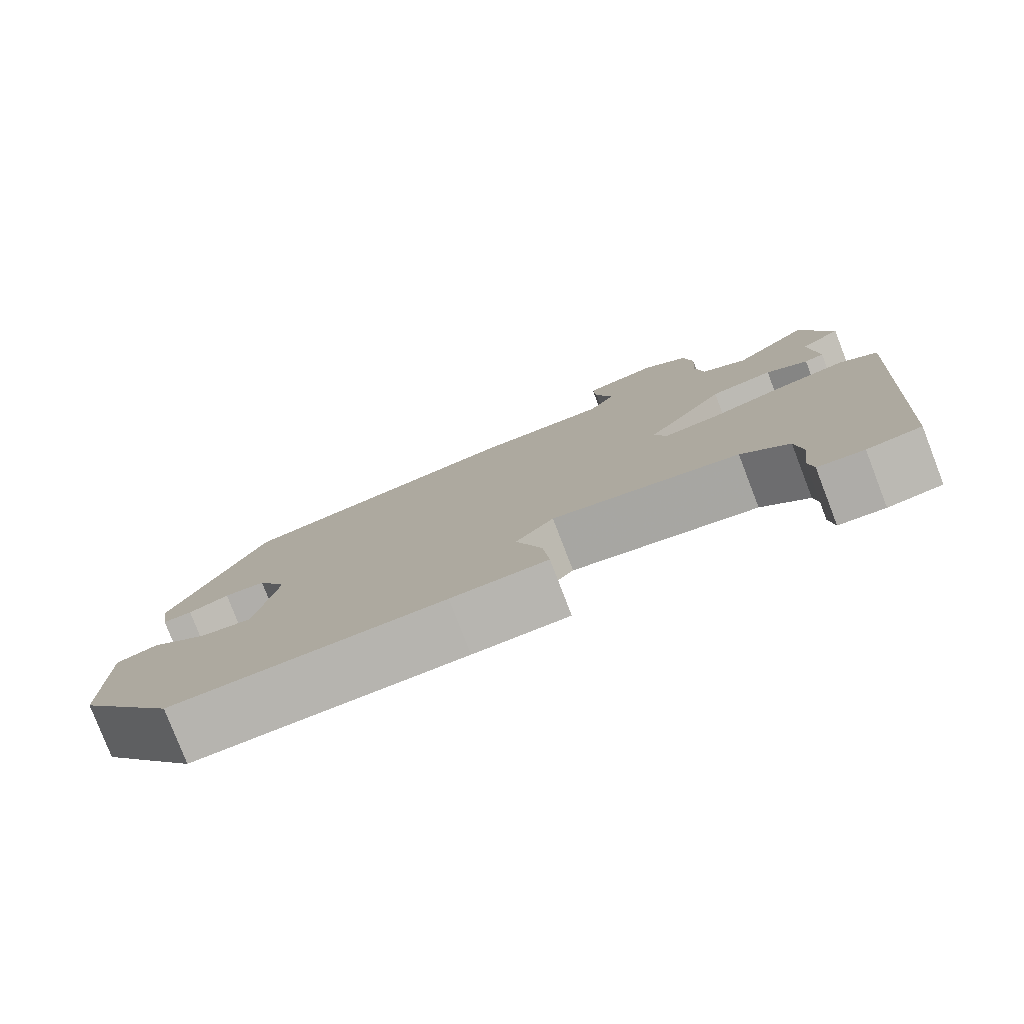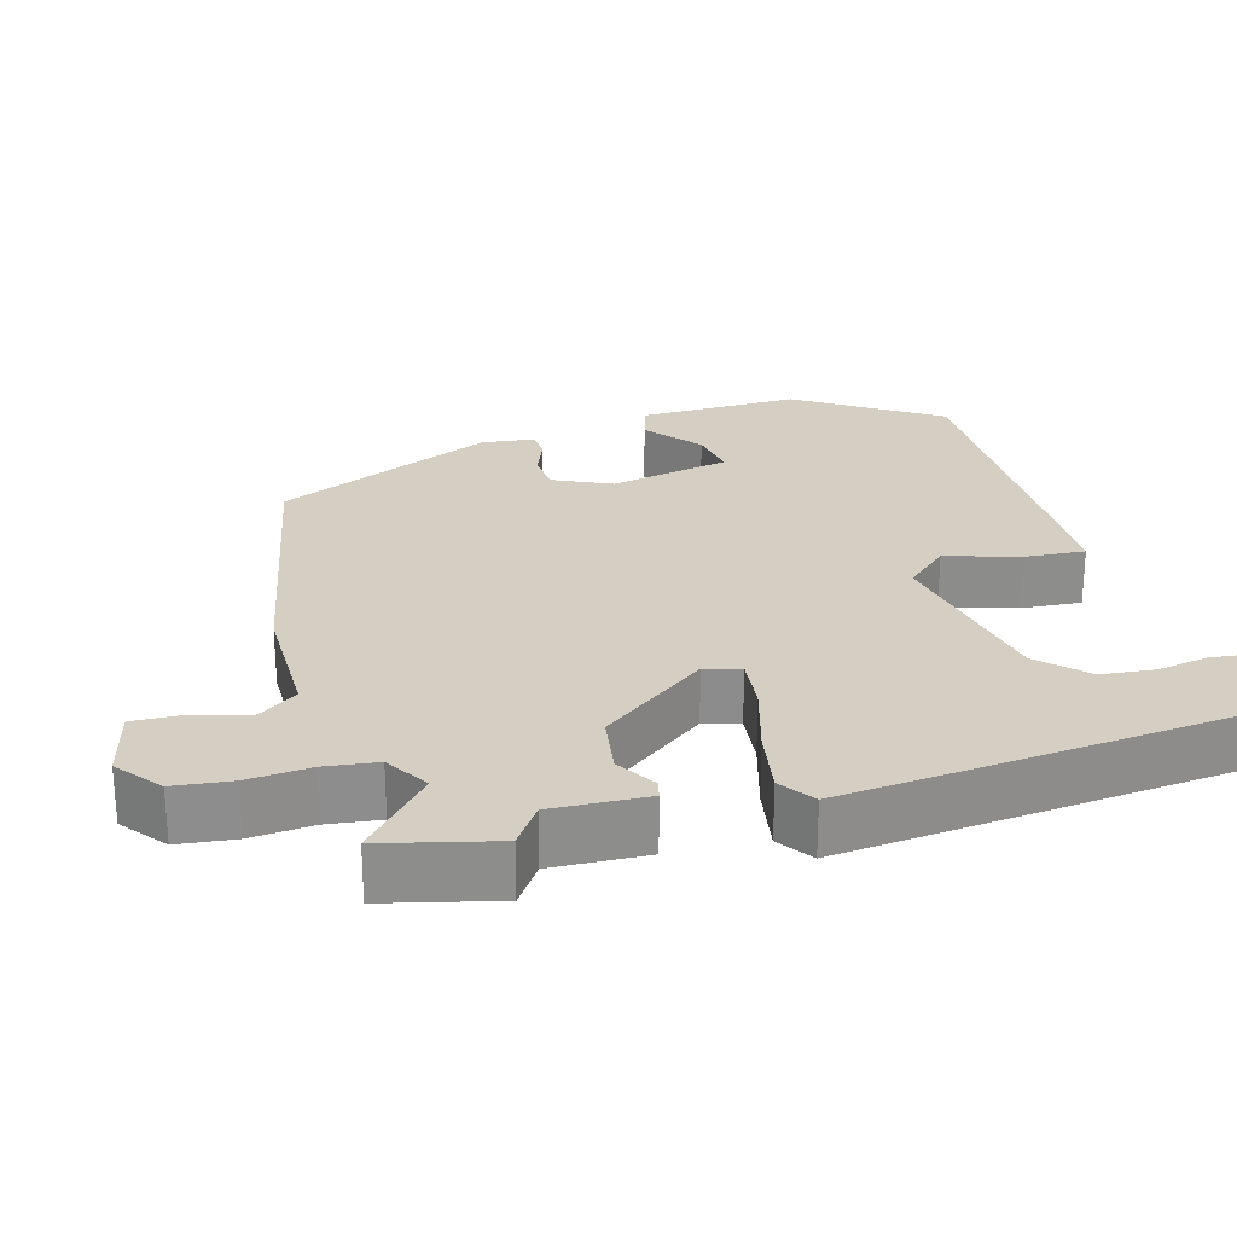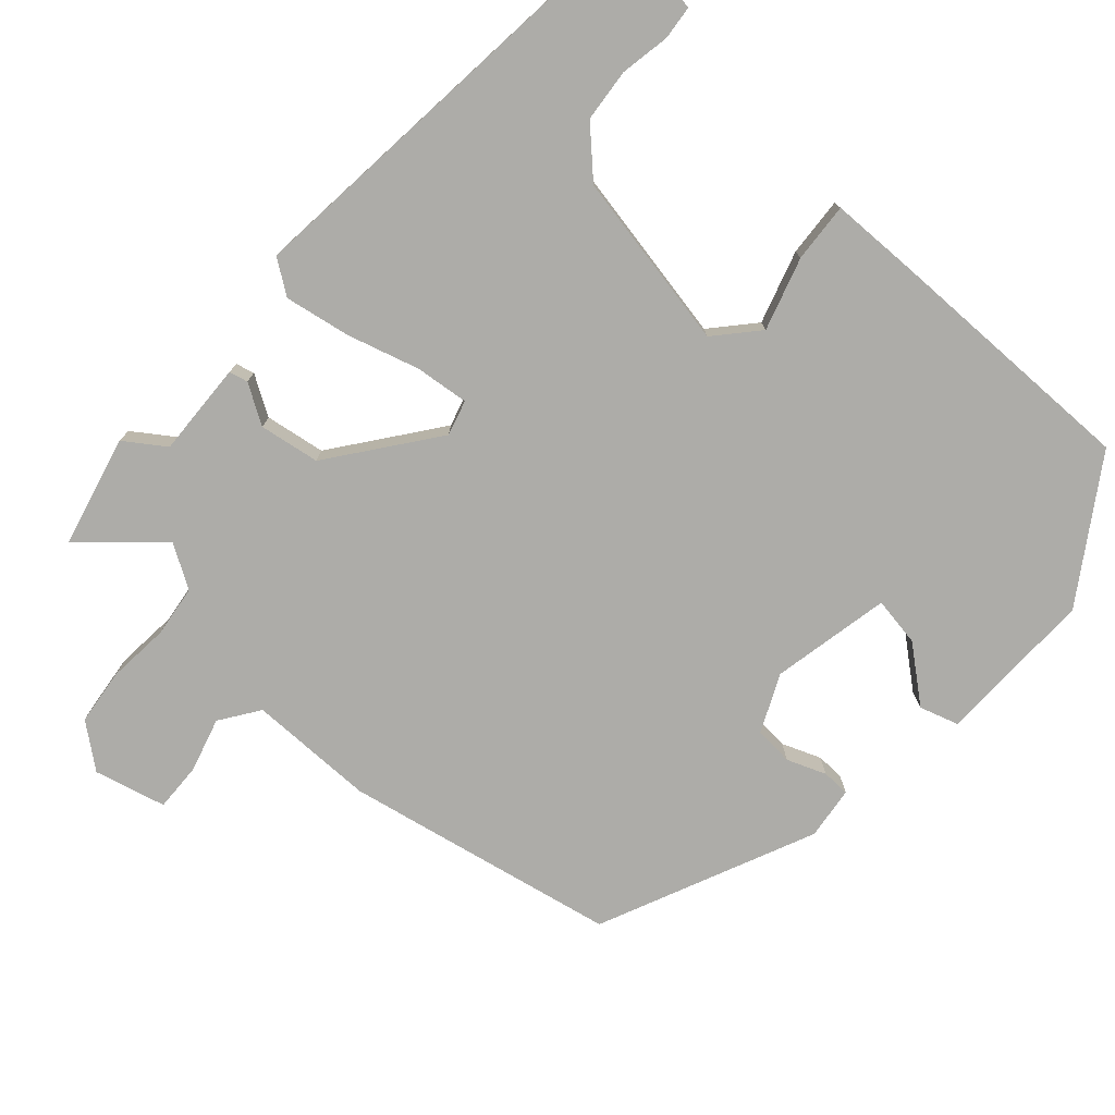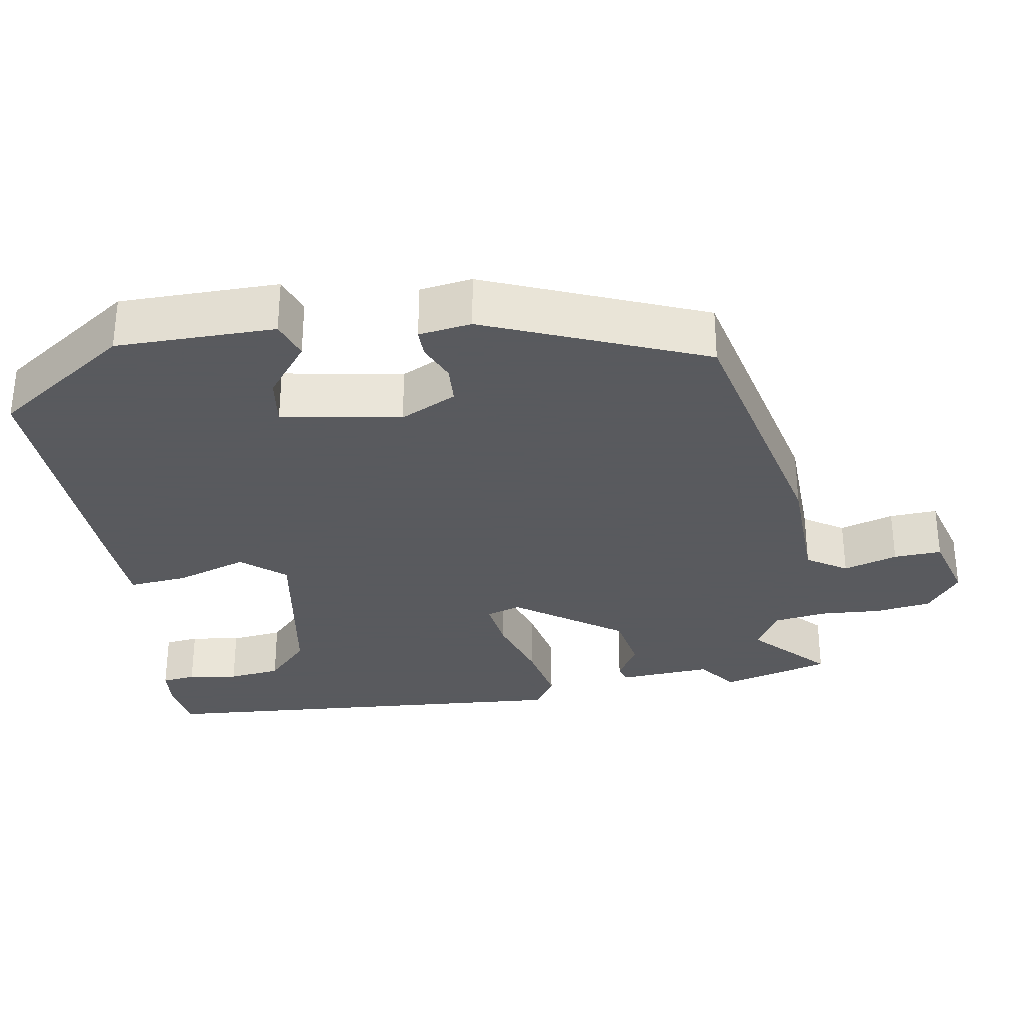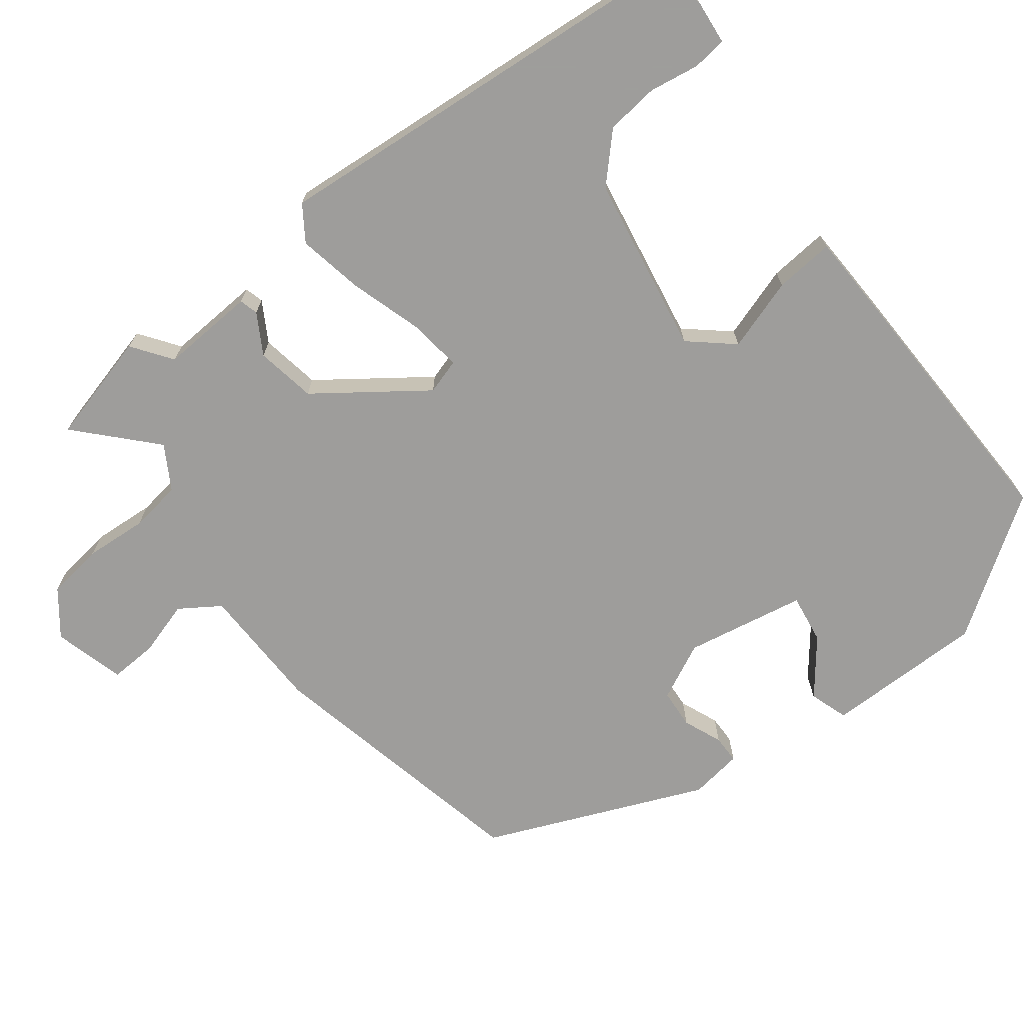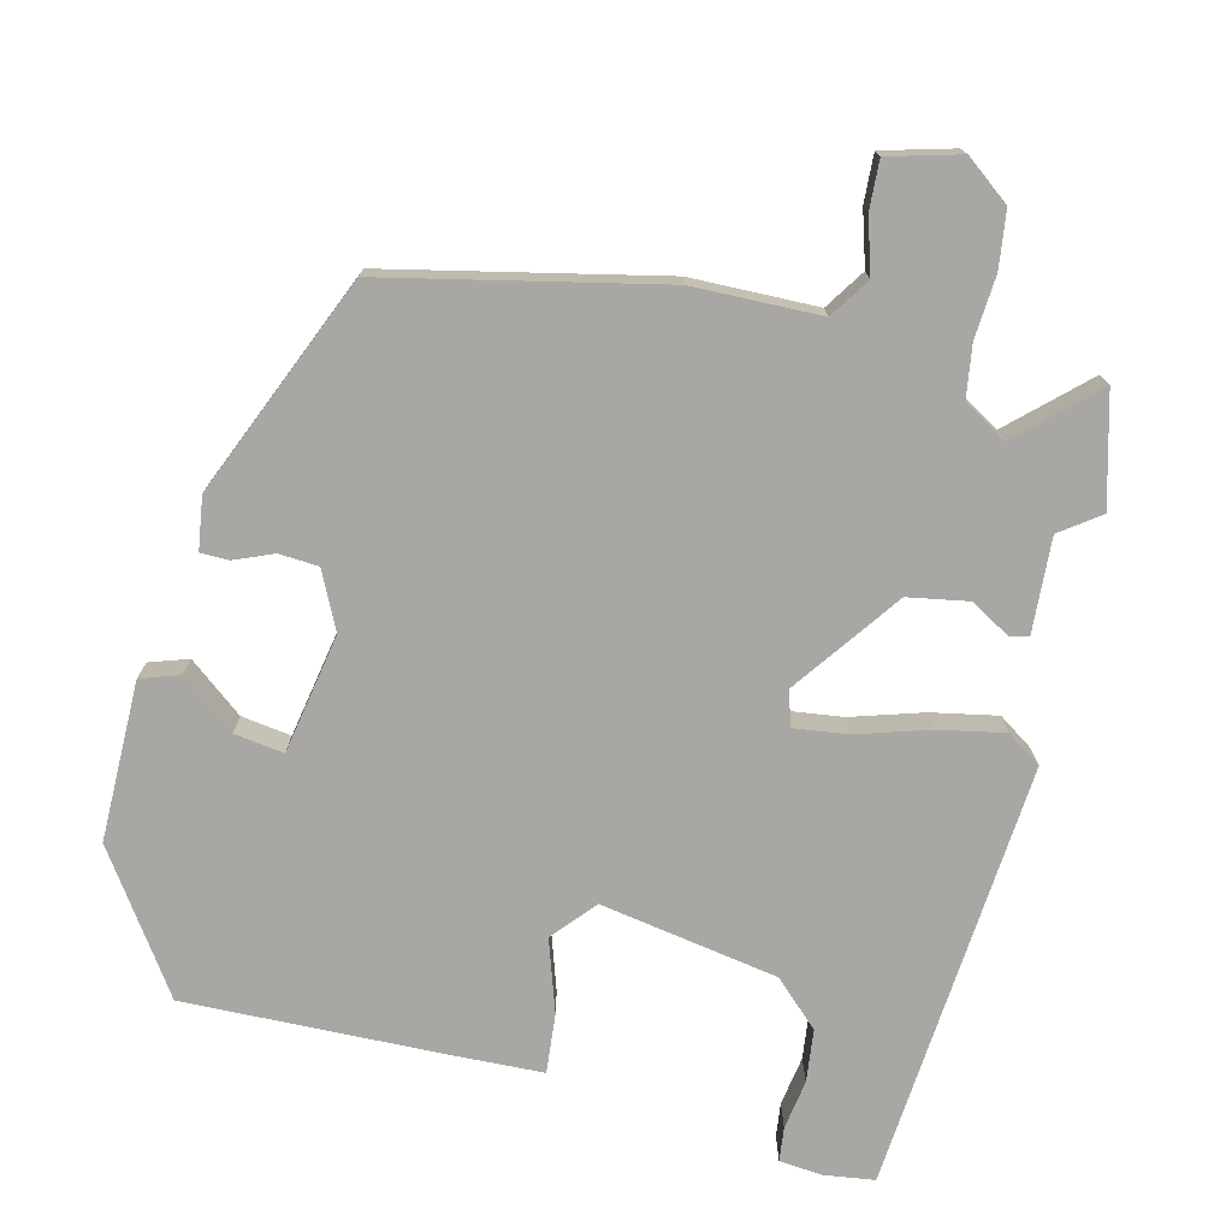
<metadata>
{"format":"obj","ext":"obj","renderer":"f3d","projection":"perspective","resolution":1024,"background":"white","views":[{"elev":-79.5,"azim":21.1,"up":"+Z"},{"elev":25.7,"azim":72.6,"up":"+Y"},{"elev":-76.6,"azim":136.5,"up":"+Y"},{"elev":-31.2,"azim":-80.7,"up":"+Y"},{"elev":-70.7,"azim":126.9,"up":"+Y"},{"elev":-74.7,"azim":-14.3,"up":"+Y"}]}
</metadata>
<code>
v 0.486 0.07 0.551
v 0.527 0.07 0.403
v 0.474 0.07 0.364
v 0.483 0.07 0.237
v 0.458 0.07 0.23
v 0.404 0.07 0.261
v 0.323 0.07 0.246
v 0.221 0.07 0.102
v 0.236 0.07 0.055
v 0.308 0.07 0.065
v 0.405 0.07 0.096
v 0.493 0.07 0.114
v 0.54 0.07 0.083
v 0.499 0.07 -0.497
v 0.431 0.07 -0.507
v 0.373 0.07 -0.502
v 0.367 0.07 -0.456
v 0.377 0.07 -0.389
v 0.368 0.07 -0.318
v 0.307 0.07 -0.261
v 0.067 0.07 -0.222
v 0.018 0.07 -0.28
v 0.051 0.07 -0.377
v 0.059 0.07 -0.457
v -0.064 0.07 -0.463
v -0.412 0.07 -0.476
v -0.539 0.07 -0.294
v -0.541 0.07 -0.079
v -0.489 0.07 -0.061
v -0.415 0.07 -0.118
v -0.348 0.07 -0.127
v -0.32 0.07 0.035
v -0.358 0.07 0.111
v -0.411 0.07 0.114
v -0.463 0.07 0.092
v -0.501 0.07 0.092
v -0.512 0.07 0.163
v -0.391 0.07 0.458
v -0.024 0.07 0.542
v 0.147 0.07 0.547
v 0.182 0.07 0.601
v 0.159 0.07 0.674
v 0.155 0.07 0.739
v 0.251 0.07 0.766
v 0.311 0.07 0.721
v 0.322 0.07 0.645
v 0.317 0.07 0.561
v 0.328 0.07 0.491
v 0.387 0.07 0.457
v 0.486 0 0.551
v 0.527 0 0.403
v 0.474 0 0.364
v 0.483 0 0.237
v 0.458 0 0.23
v 0.404 0 0.261
v 0.323 0 0.246
v 0.221 0 0.102
v 0.236 0 0.055
v 0.308 0 0.065
v 0.405 0 0.096
v 0.493 0 0.114
v 0.54 0 0.083
v 0.499 0 -0.497
v 0.431 0 -0.507
v 0.373 0 -0.502
v 0.367 0 -0.456
v 0.377 0 -0.389
v 0.368 0 -0.318
v 0.307 0 -0.261
v 0.067 0 -0.222
v 0.018 0 -0.28
v 0.051 0 -0.377
v 0.059 0 -0.457
v -0.064 0 -0.463
v -0.412 0 -0.476
v -0.539 0 -0.294
v -0.541 0 -0.079
v -0.489 0 -0.061
v -0.415 0 -0.118
v -0.348 0 -0.127
v -0.32 0 0.035
v -0.358 0 0.111
v -0.411 0 0.114
v -0.463 0 0.092
v -0.501 0 0.092
v -0.512 0 0.163
v -0.391 0 0.458
v -0.024 0 0.542
v 0.147 0 0.547
v 0.182 0 0.601
v 0.159 0 0.674
v 0.155 0 0.739
v 0.251 0 0.766
v 0.311 0 0.721
v 0.322 0 0.645
v 0.317 0 0.561
v 0.328 0 0.491
v 0.387 0 0.457
f 44 45 46 47
f 44 47 48
f 41 42 43 44
f 41 44 48
f 40 41 48
f 39 40 48 49
f 37 38 39 49
f 34 35 36 37
f 33 34 37 49
f 27 28 29 30
f 27 30 31
f 26 27 31
f 25 26 31
f 22 23 24 25
f 22 25 31 32
f 15 16 17 18
f 15 18 19
f 14 15 19
f 13 14 19
f 10 11 12 13
f 9 10 13 19
f 3 4 5 6
f 3 6 7
f 49 1 2 3
f 49 3 7
f 33 49 7 8
f 21 22 32 33
f 20 21 33 8
f 9 19 20
f 8 9 20
f 96 95 94 93
f 97 96 93
f 93 92 91 90
f 97 93 90
f 97 90 89
f 98 97 89 88
f 98 88 87 86
f 86 85 84 83
f 98 86 83 82
f 79 78 77 76
f 80 79 76
f 80 76 75
f 80 75 74
f 74 73 72 71
f 81 80 74 71
f 67 66 65 64
f 68 67 64
f 68 64 63
f 68 63 62
f 62 61 60 59
f 68 62 59 58
f 55 54 53 52
f 56 55 52
f 52 51 50 98
f 56 52 98
f 57 56 98 82
f 82 81 71 70
f 57 82 70 69
f 69 68 58
f 69 58 57
f 1 50 51 2
f 2 51 52 3
f 3 52 53 4
f 4 53 54 5
f 5 54 55 6
f 6 55 56 7
f 7 56 57 8
f 8 57 58 9
f 9 58 59 10
f 10 59 60 11
f 11 60 61 12
f 12 61 62 13
f 13 62 63 14
f 14 63 64 15
f 15 64 65 16
f 16 65 66 17
f 17 66 67 18
f 18 67 68 19
f 19 68 69 20
f 20 69 70 21
f 21 70 71 22
f 22 71 72 23
f 23 72 73 24
f 24 73 74 25
f 25 74 75 26
f 26 75 76 27
f 27 76 77 28
f 28 77 78 29
f 29 78 79 30
f 30 79 80 31
f 31 80 81 32
f 32 81 82 33
f 33 82 83 34
f 34 83 84 35
f 35 84 85 36
f 36 85 86 37
f 37 86 87 38
f 38 87 88 39
f 39 88 89 40
f 40 89 90 41
f 41 90 91 42
f 42 91 92 43
f 43 92 93 44
f 44 93 94 45
f 45 94 95 46
f 46 95 96 47
f 47 96 97 48
f 48 97 98 49
f 49 98 50 1

</code>
